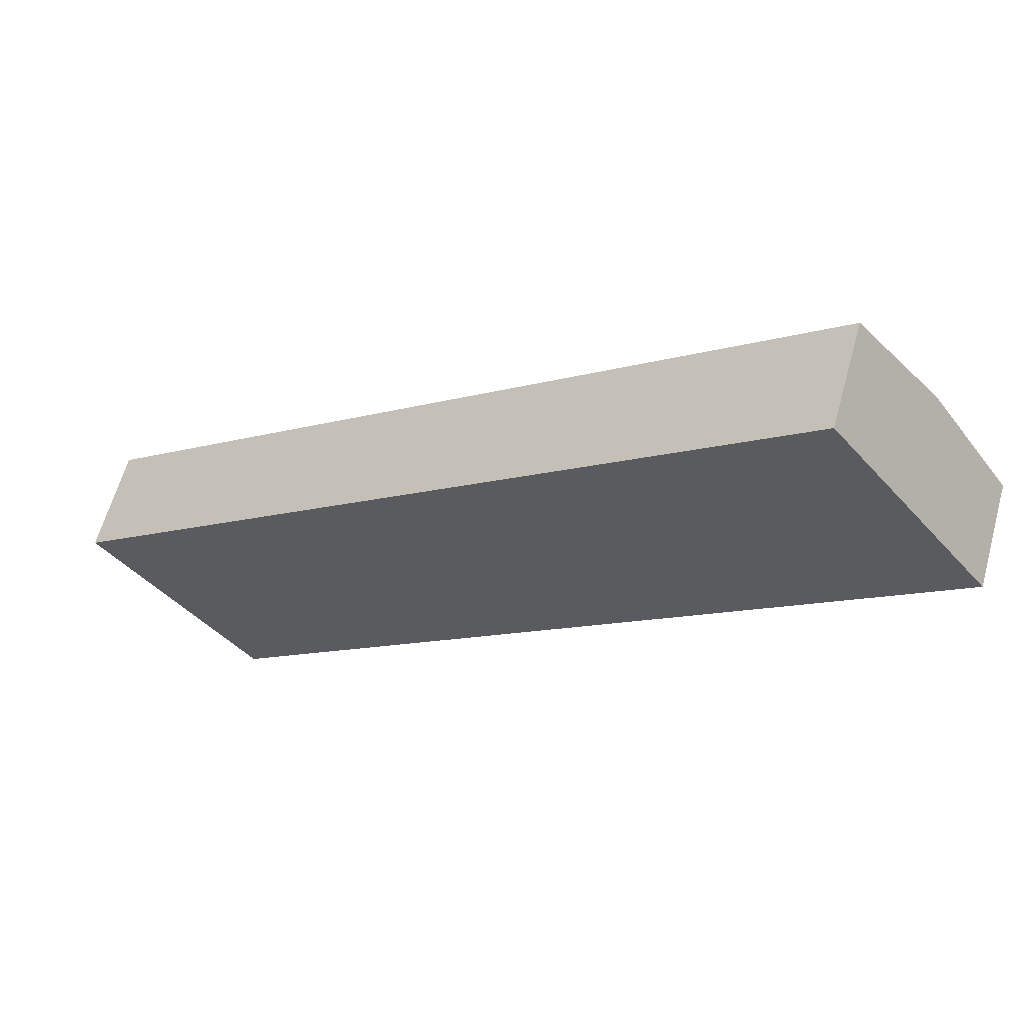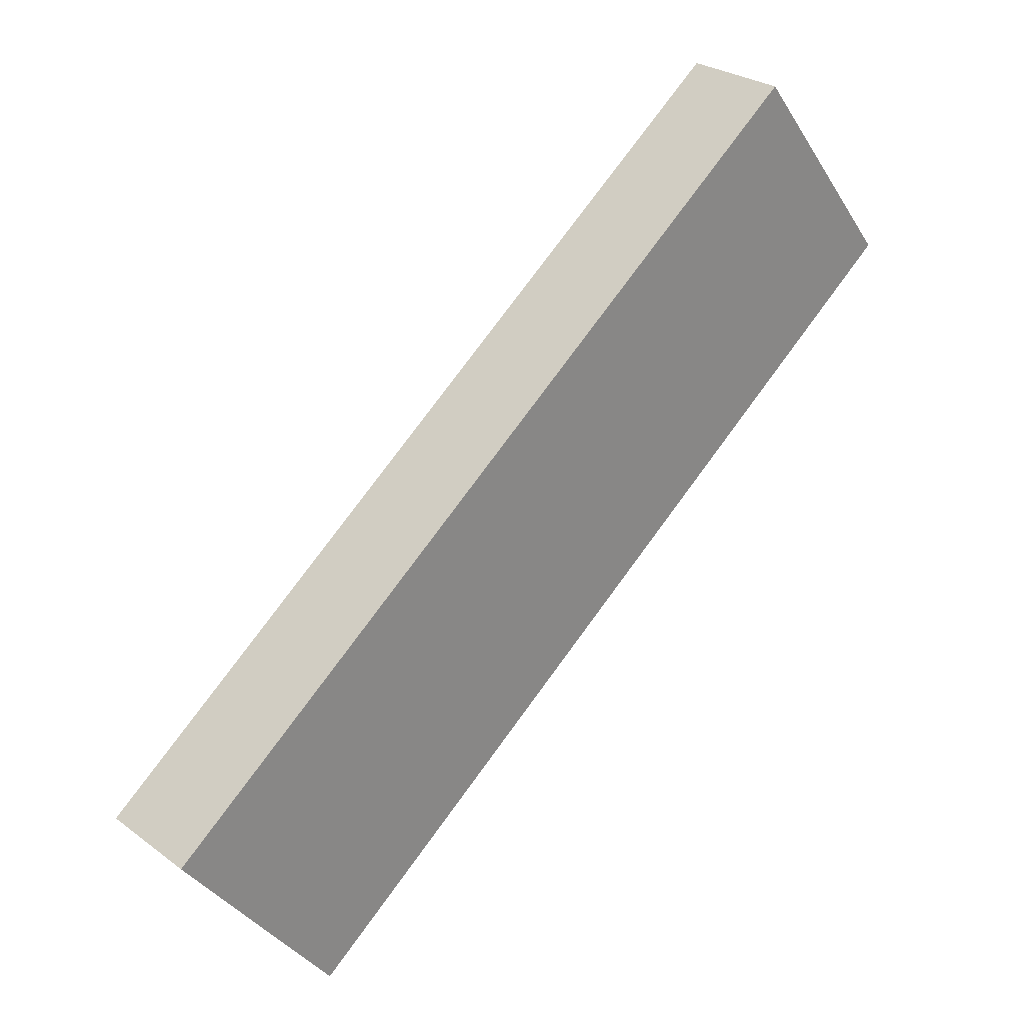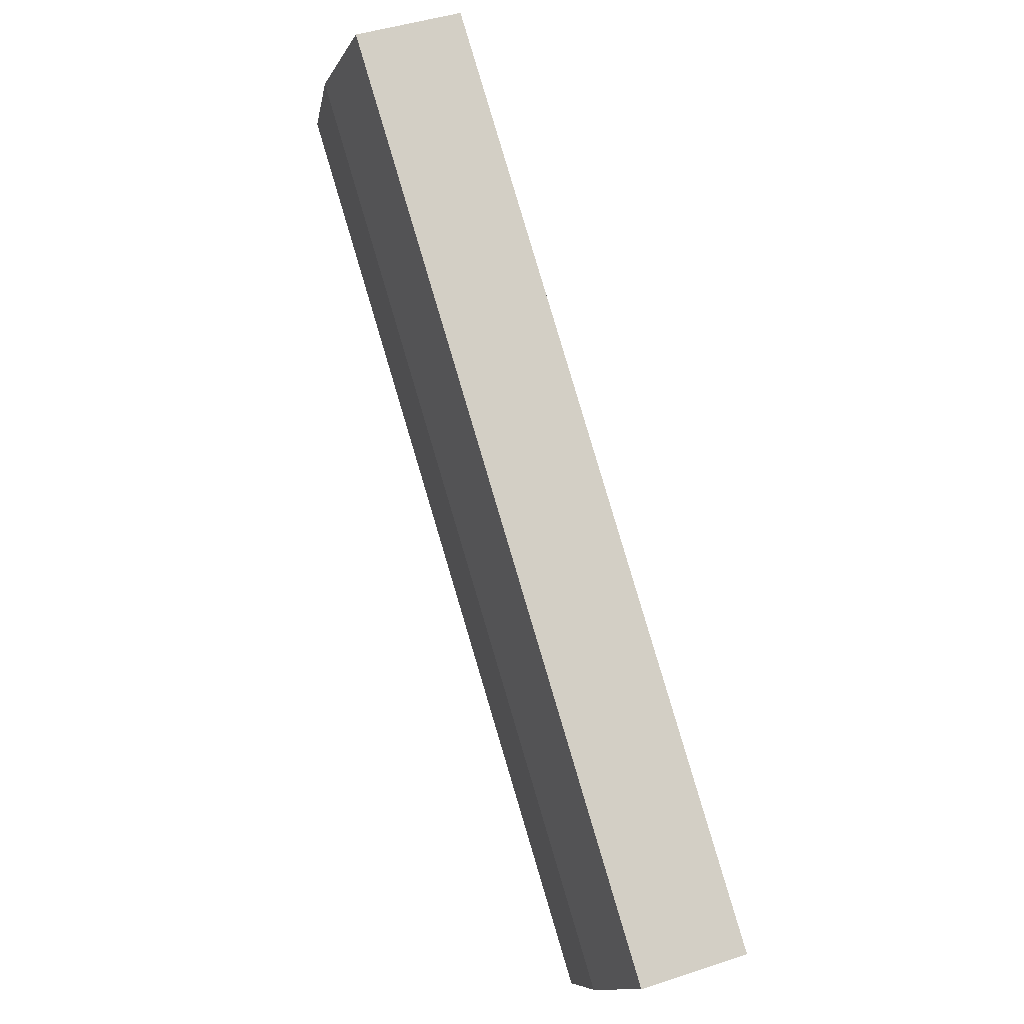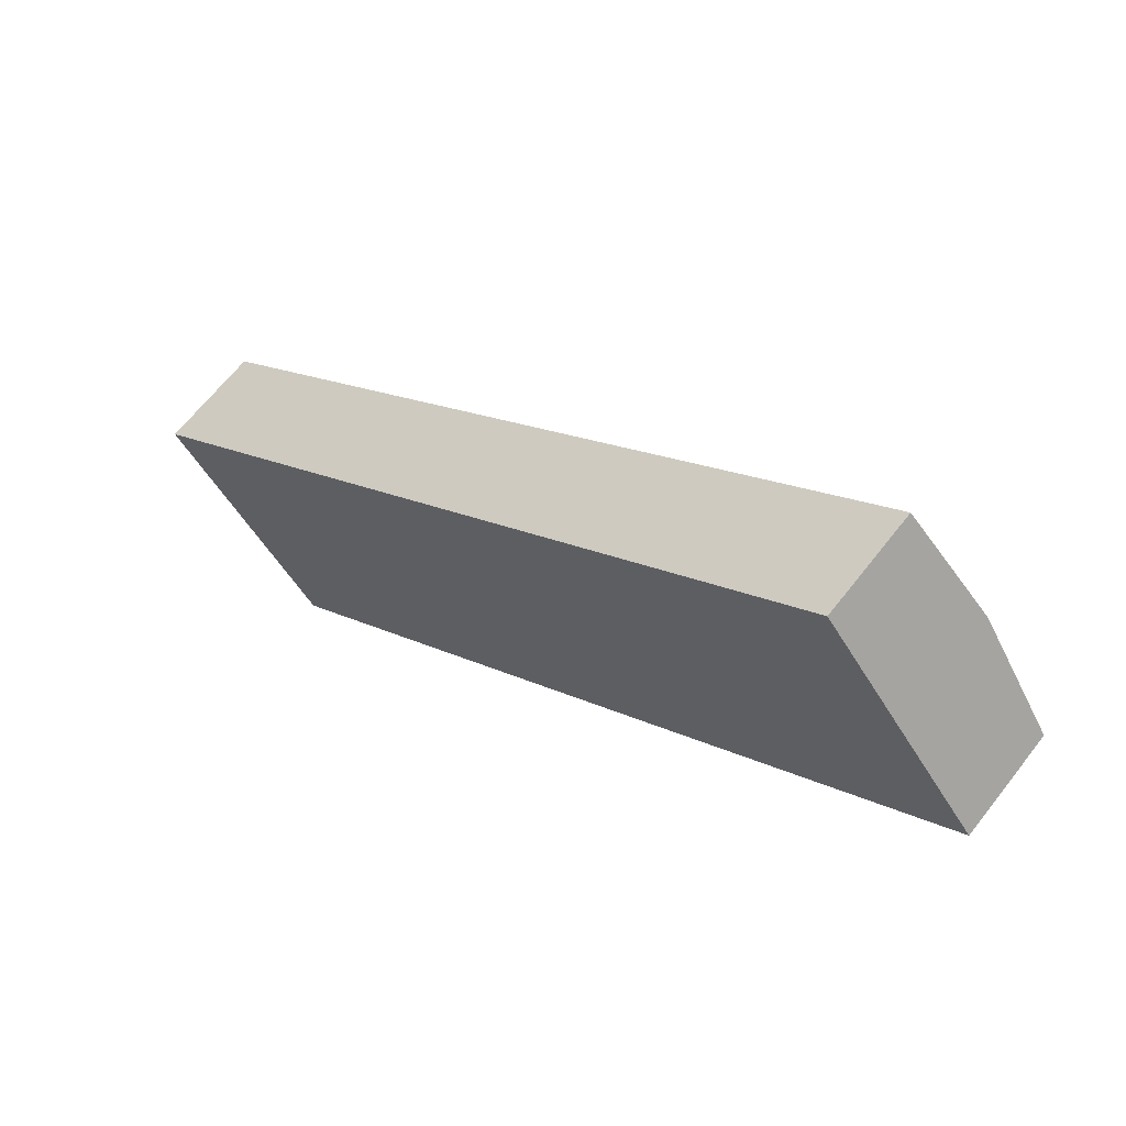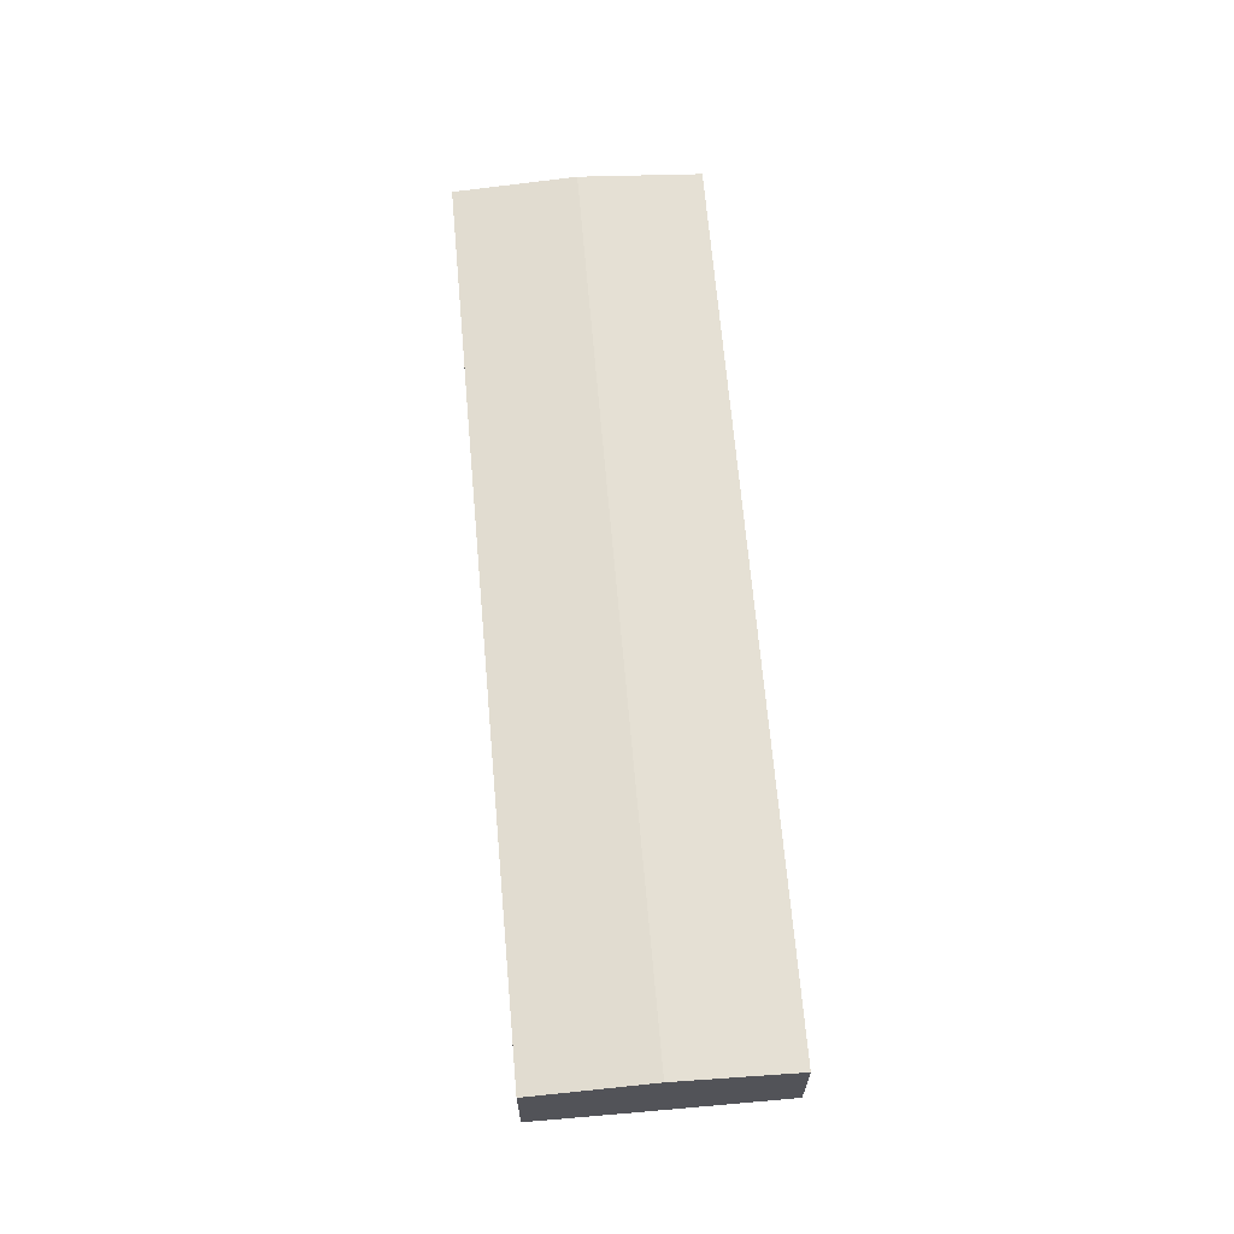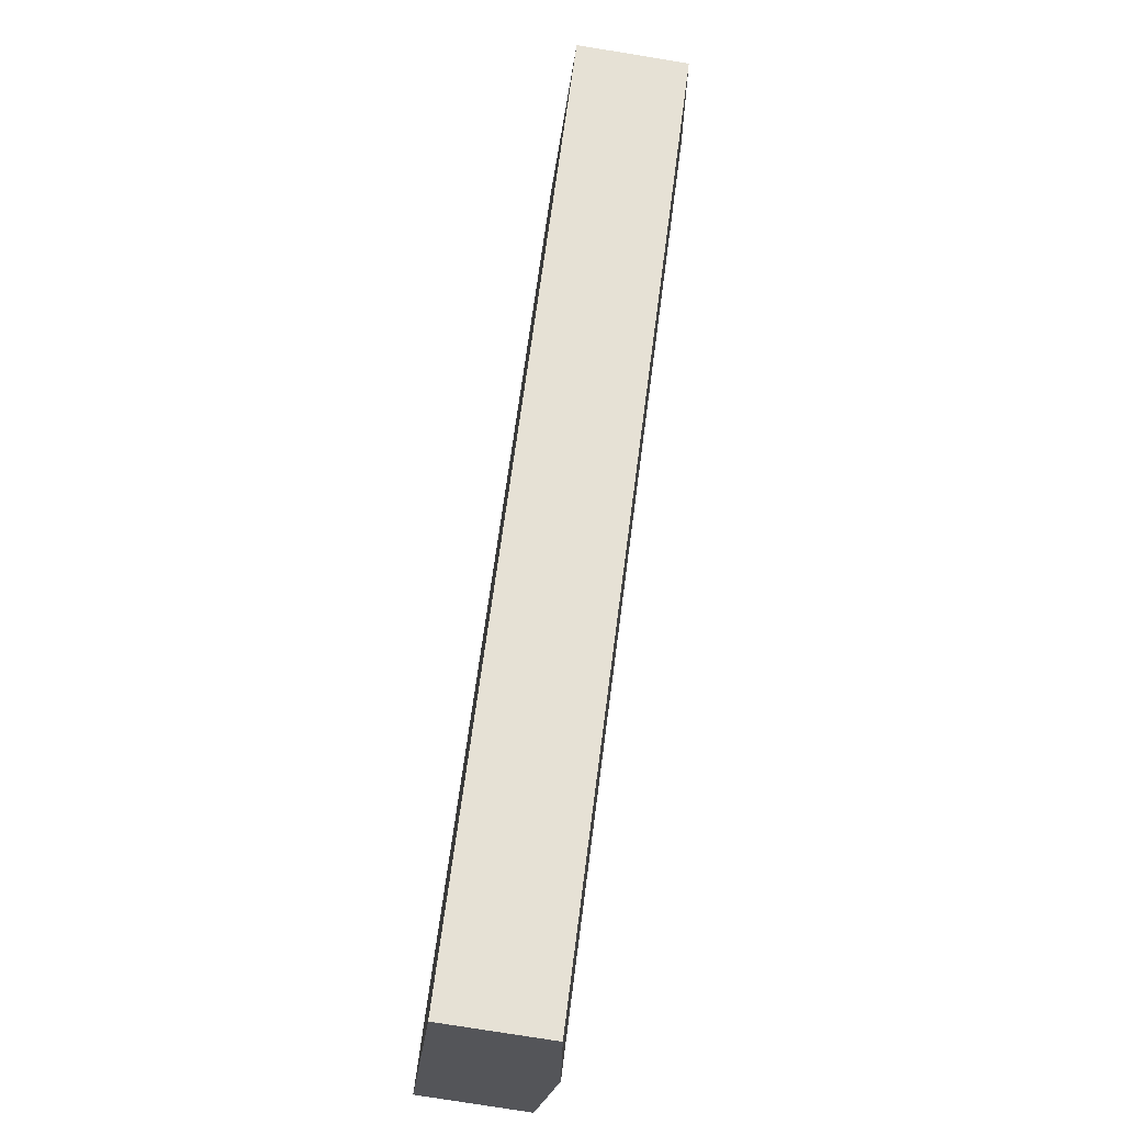
<metadata>
{"format":"obj","ext":"obj","renderer":"f3d","projection":"perspective","resolution":1024,"background":"white","views":[{"elev":61.4,"azim":15.5,"up":"+Z"},{"elev":27.2,"azim":-41.5,"up":"+Z"},{"elev":43.8,"azim":-111.2,"up":"+Z"},{"elev":65.0,"azim":37.9,"up":"+Z"},{"elev":66.7,"azim":-132.9,"up":"+Y"},{"elev":-76.8,"azim":80.8,"up":"+Z"}]}
</metadata>
<code>
v  4.172 6.19 -5.37
v  38.84 5.599 30.21
v  43.03 6.19 24.86
v  38.57 5.599 30.01
v  0 5.599 3.428e-16
v  38.57 5.599 12.78
v  47.22 5.599 19.51
v  31.48 5.599 7.263
v  8.355 5.599 -10.73
v  4.921 6.084 -6.334
v  8.355 6.571e-16 -10.73
v  4.921 3.878e-16 -6.334
v  4.172 3.288e-16 -5.37
v  0 0 0
v  38.57 -1.837e-15 30.01
v  38.84 -1.85e-15 30.21
v  43.03 -1.522e-15 24.86
v  47.22 -1.194e-15 19.51
v  38.57 -7.824e-16 12.78
v  31.48 -4.447e-16 7.263
g defaultobject
f 1 2 3
f 2 1 4
f 4 1 5
f 6 3 7
f 3 6 8
f 3 8 9
f 3 9 10
f 3 10 1
f 11 10 9
f 10 11 12
f 10 12 1
f 1 12 5
f 5 12 13
f 5 13 14
f 14 4 5
f 4 14 15
f 4 15 2
f 2 15 16
f 16 3 2
f 3 16 17
f 3 17 7
f 7 17 18
f 18 6 7
f 6 18 19
f 6 19 8
f 8 19 20
f 8 20 9
f 9 20 11
f 15 17 16
f 17 15 14
f 17 14 18
f 18 14 19
f 19 14 20
f 20 14 11
f 11 14 13
f 11 13 12

</code>
